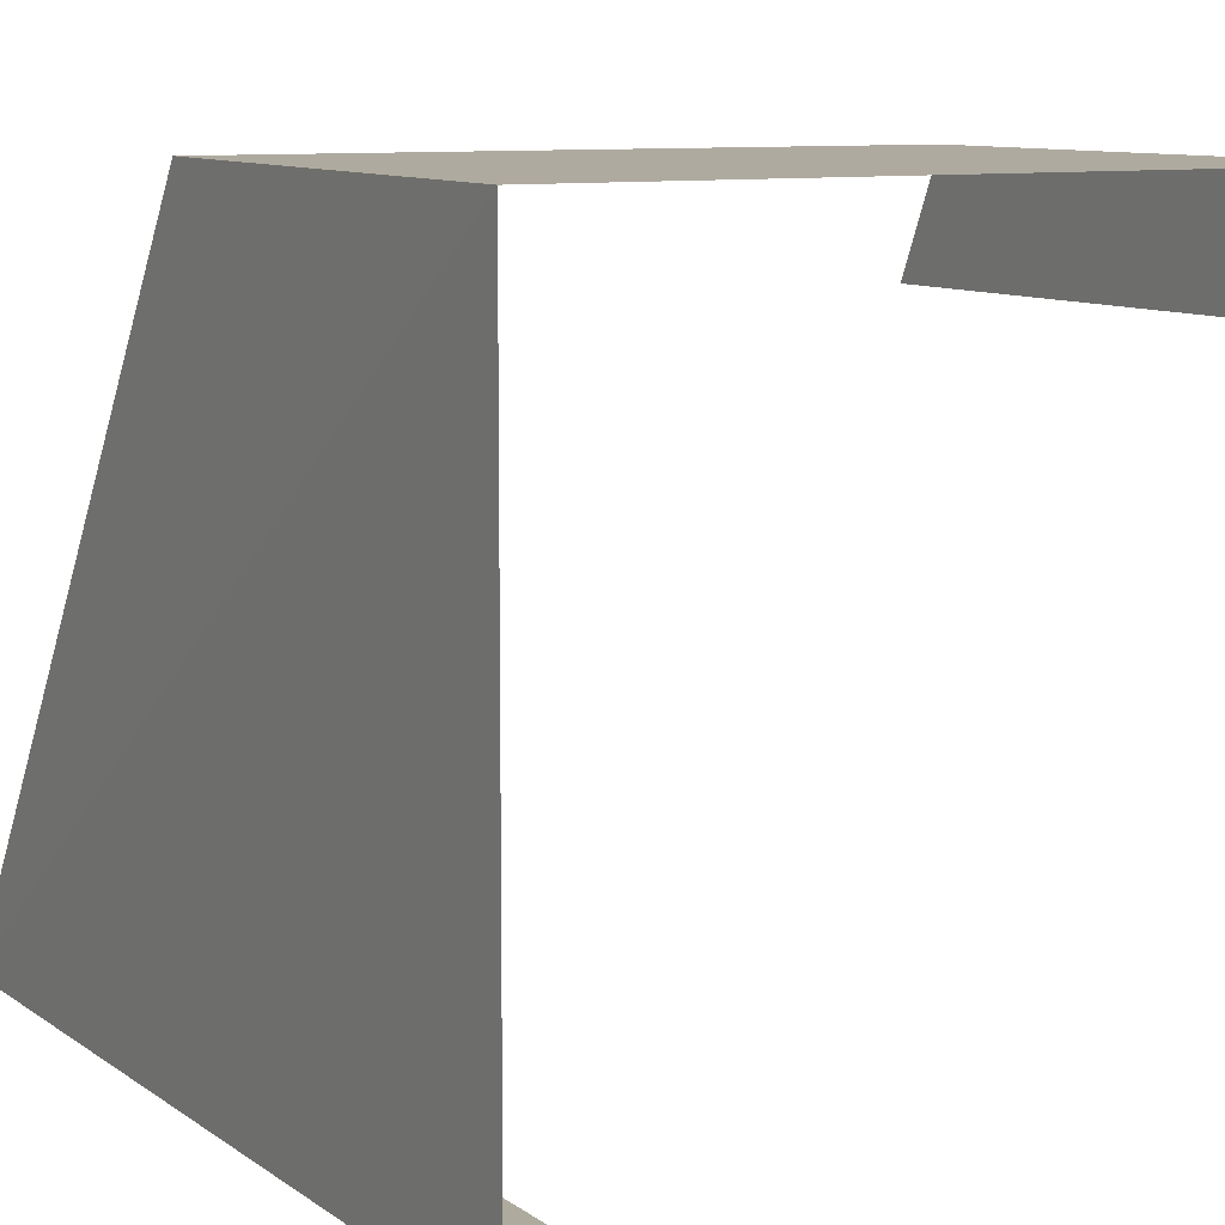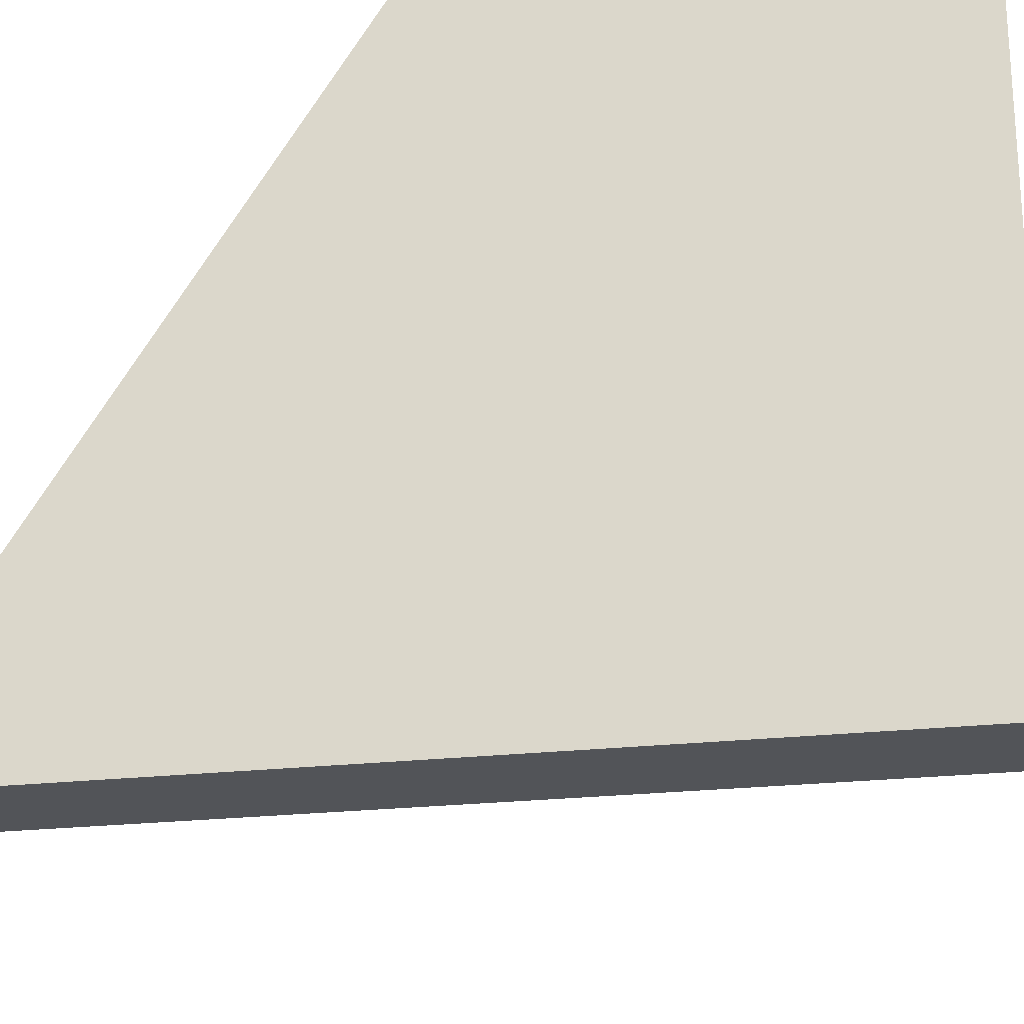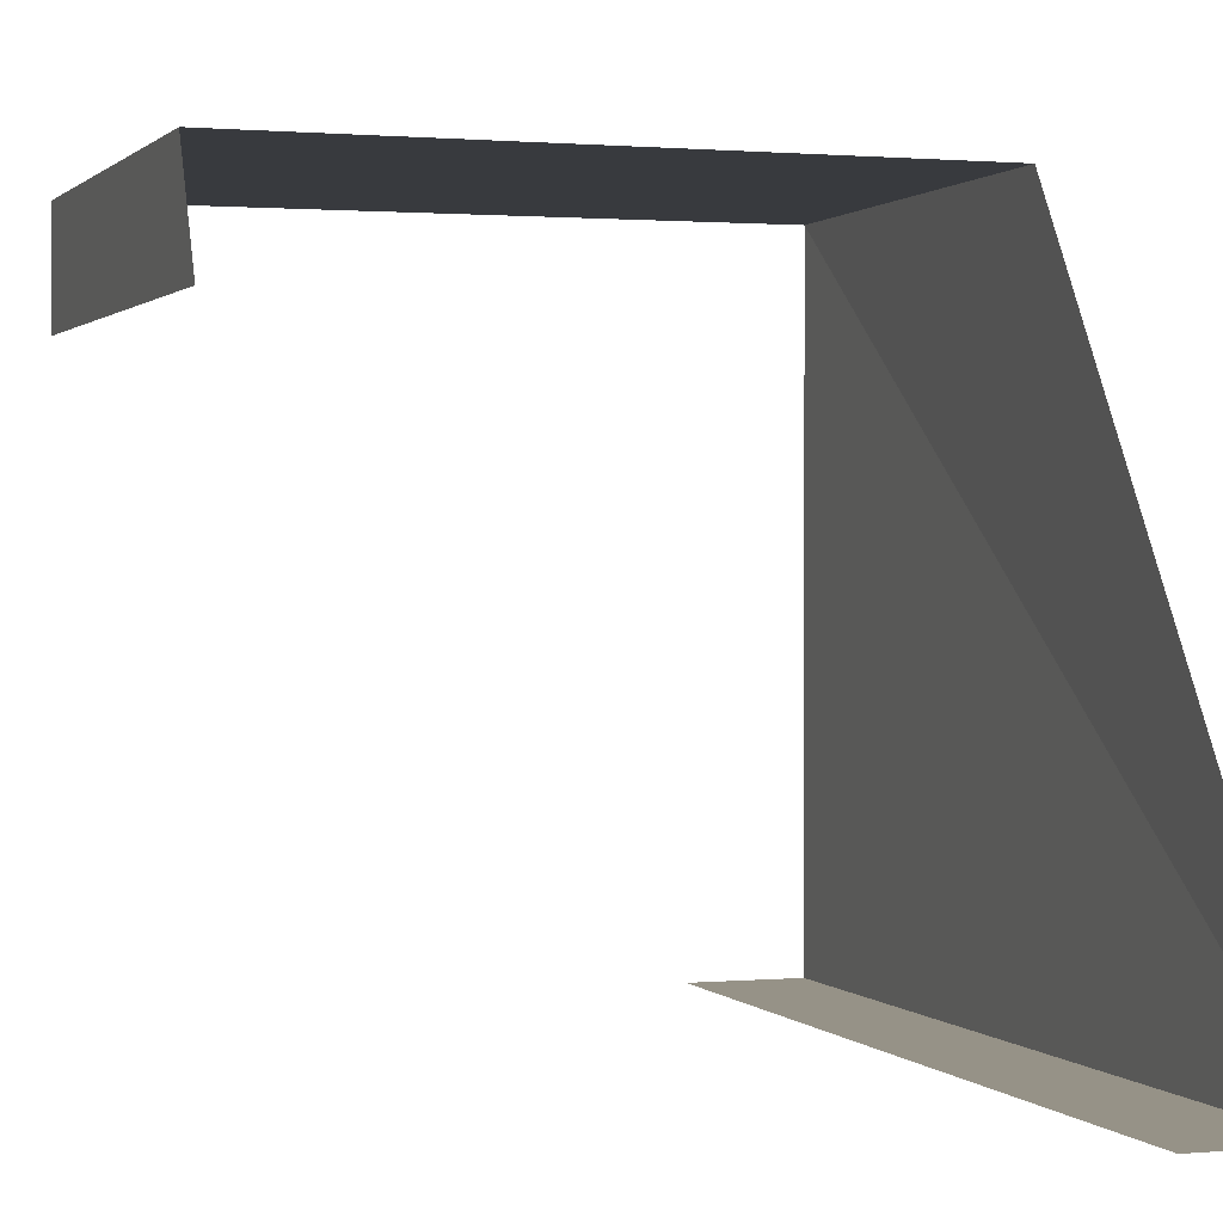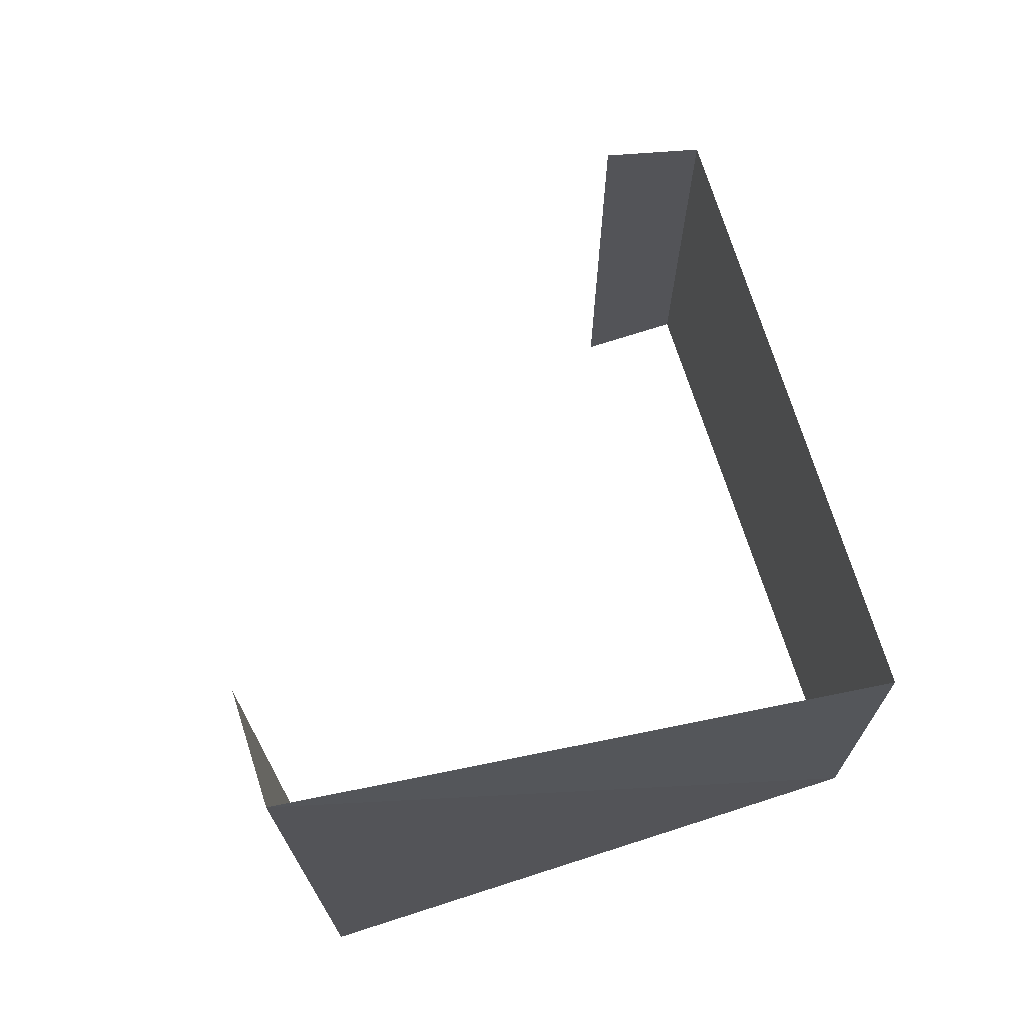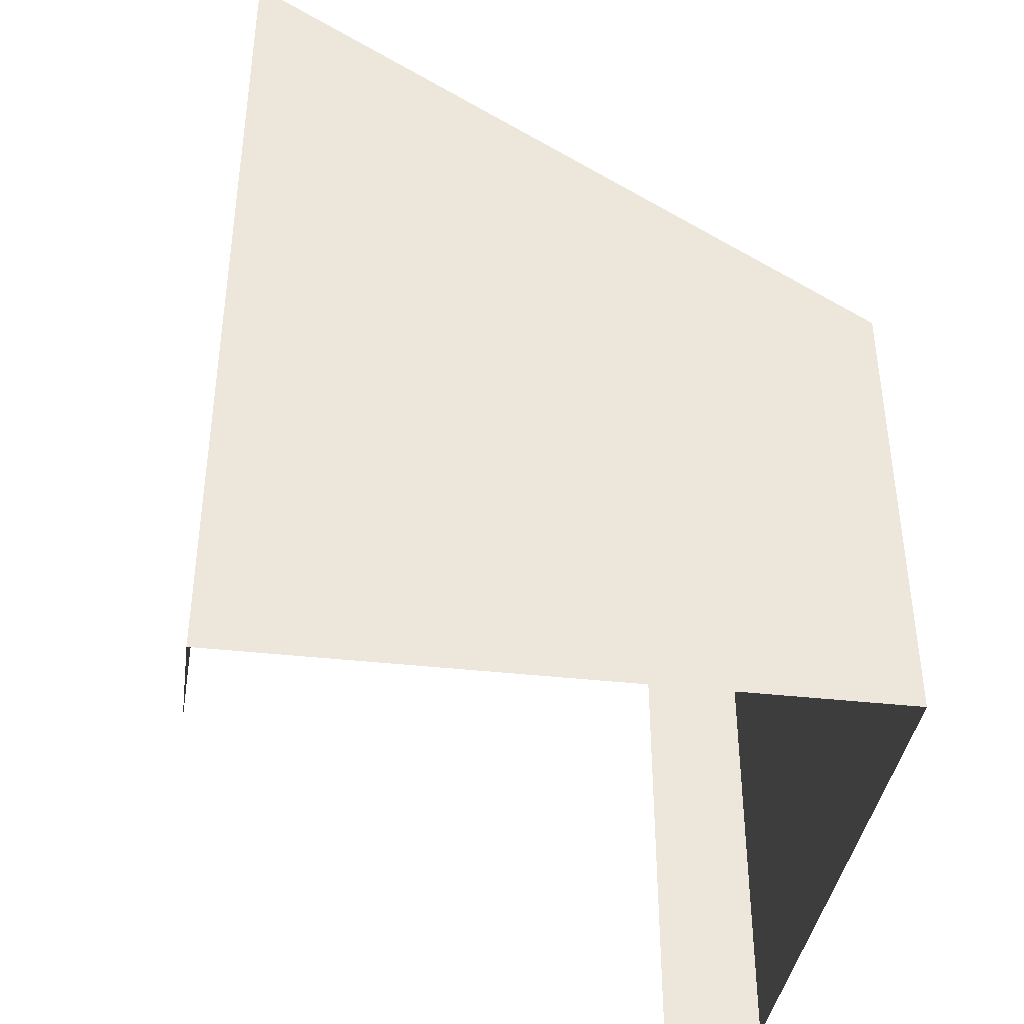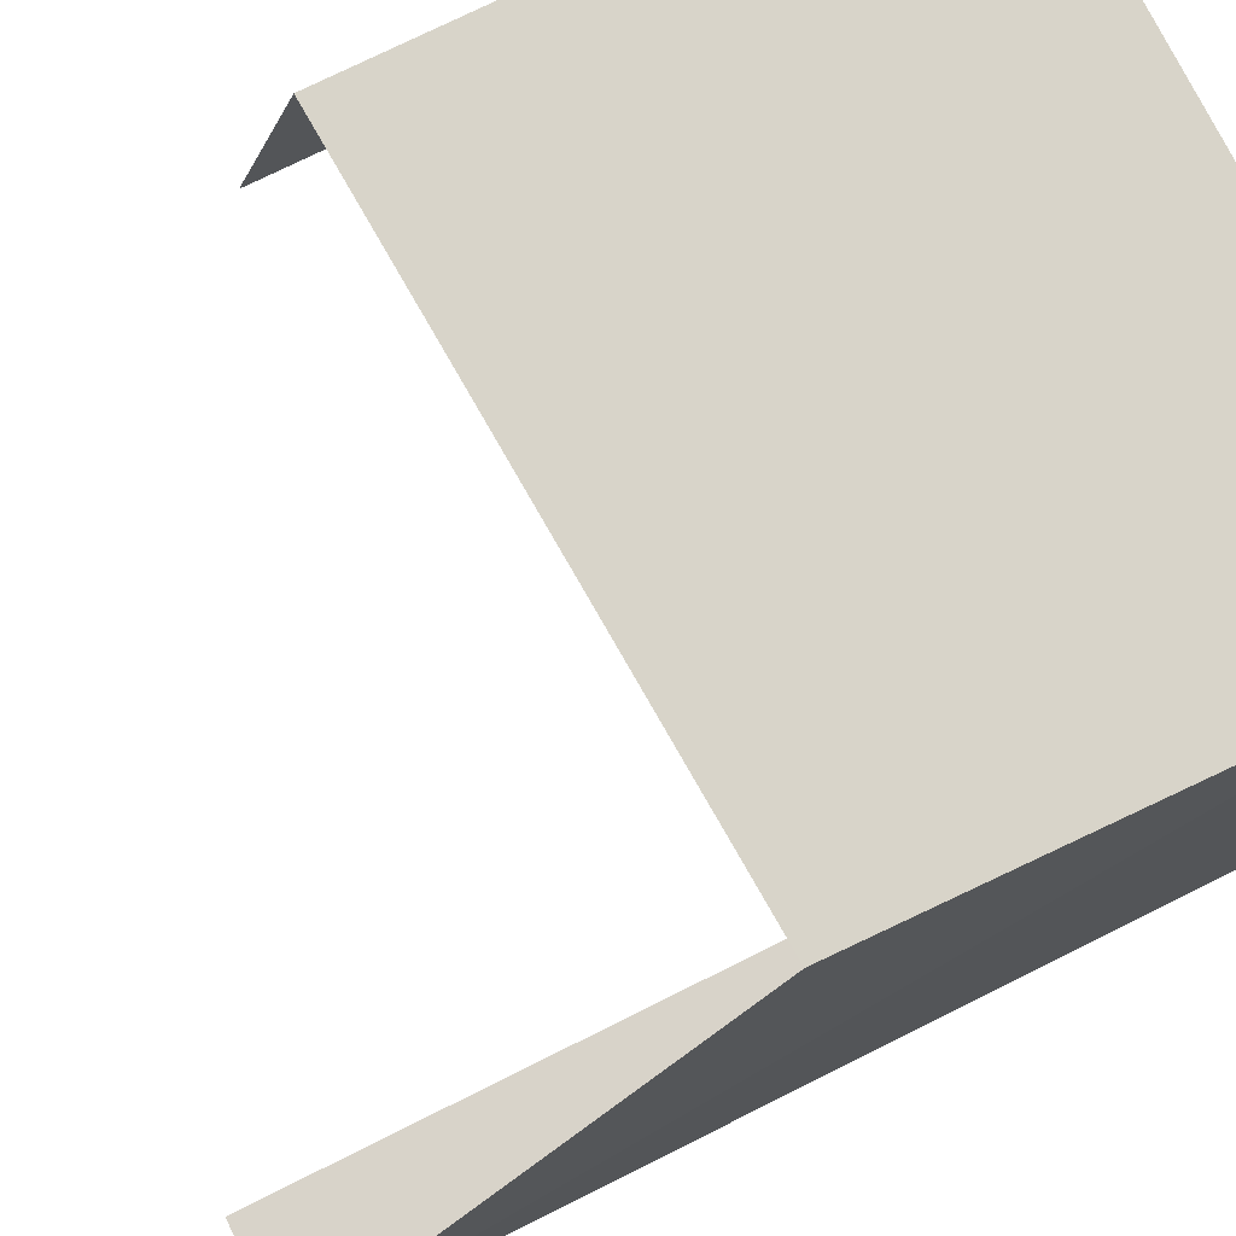
<metadata>
{"format":"obj","ext":"obj","renderer":"f3d","projection":"perspective","resolution":1024,"background":"white","views":[{"elev":9.3,"azim":-29.7,"up":"+Z"},{"elev":-23.1,"azim":-78.9,"up":"+Z"},{"elev":1.0,"azim":161.4,"up":"+Z"},{"elev":72.2,"azim":-107.8,"up":"+Y"},{"elev":-38.9,"azim":-98.1,"up":"+Y"},{"elev":75.8,"azim":-116.4,"up":"+Z"}]}
</metadata>
<code>
v 4 0 -24
v 4 32.8 -24
v 24 0 -4
v 24 20.79 -4
v 0 0 0
v 0 0 -24
v 24 0 -2e-06
v 1.5e-05 32.8 -24
v 24 18.91 -2e-06
v 0.3589 17.61 0.08483
f 7 3 4 9
f 6 5 8
f 1 6 8 2
f 5 7 9 10
f 5 10 8

</code>
